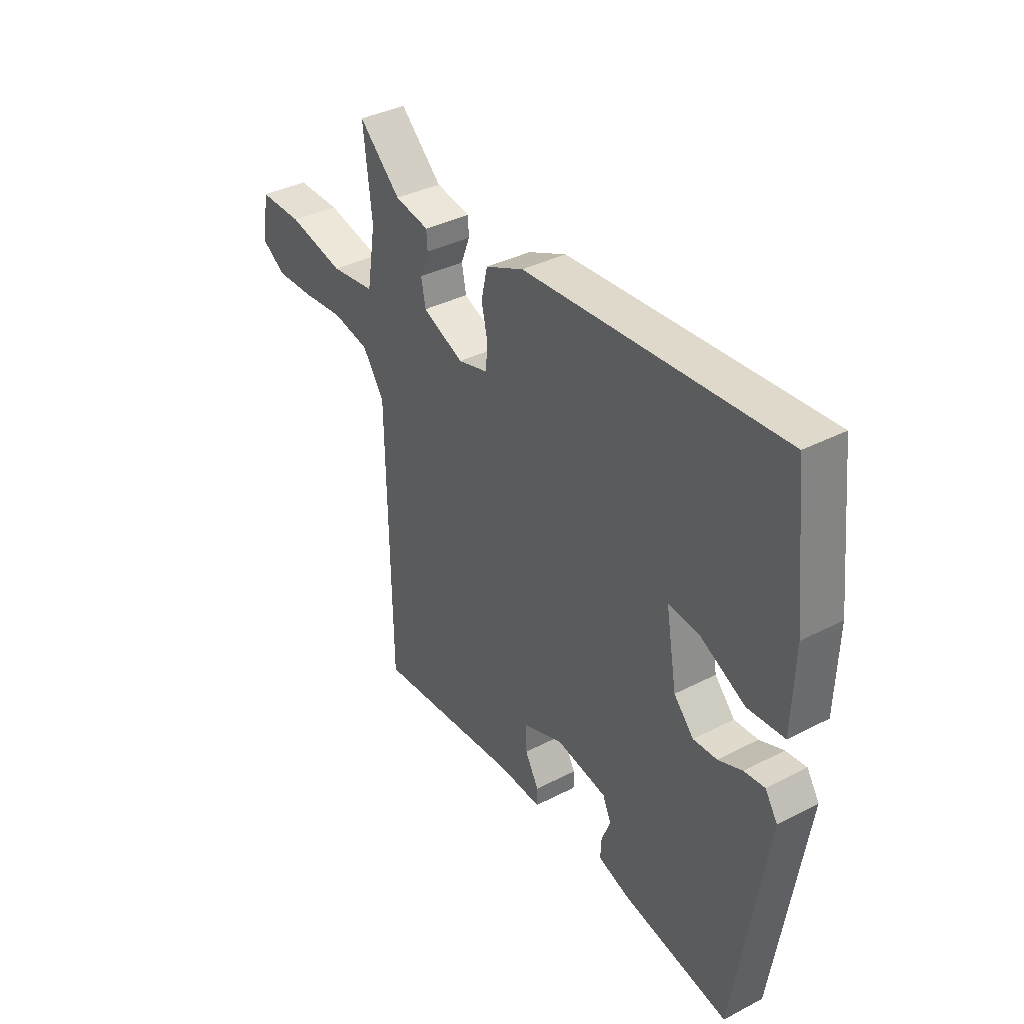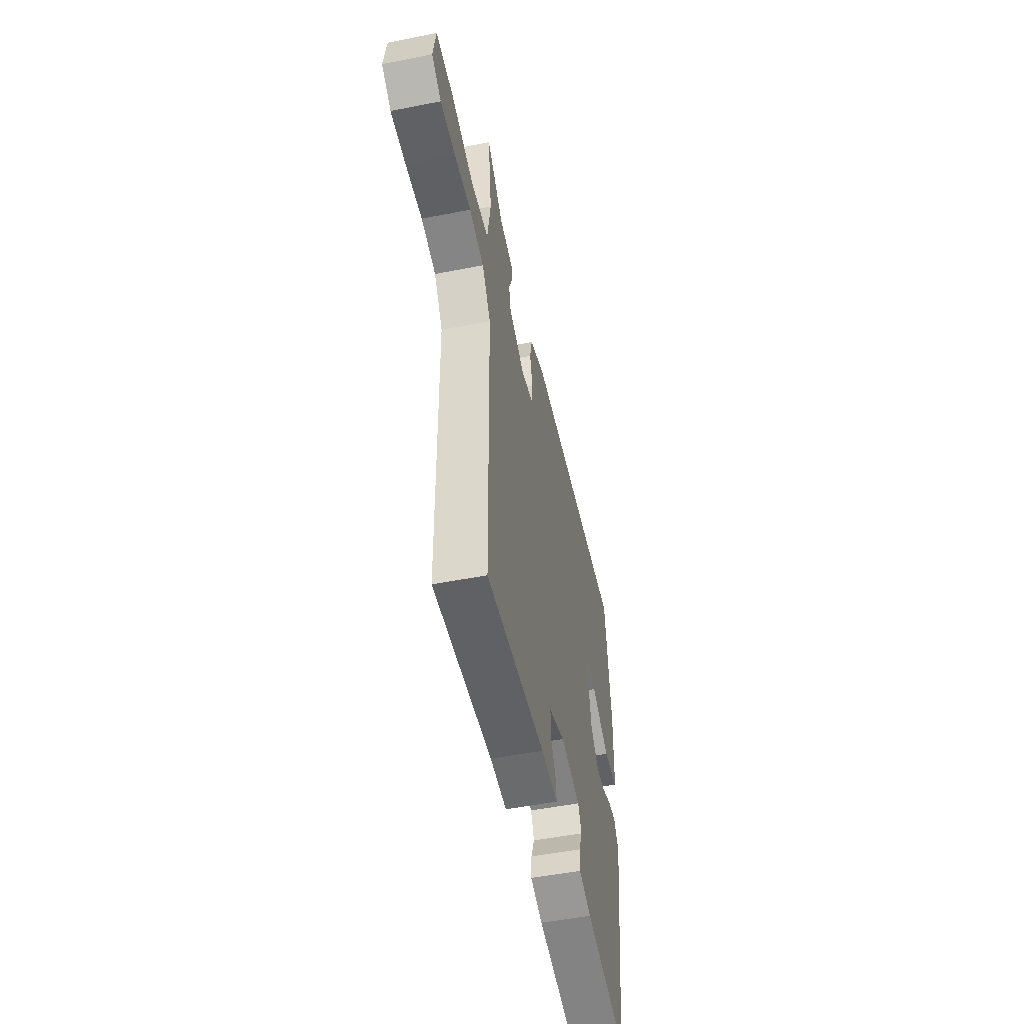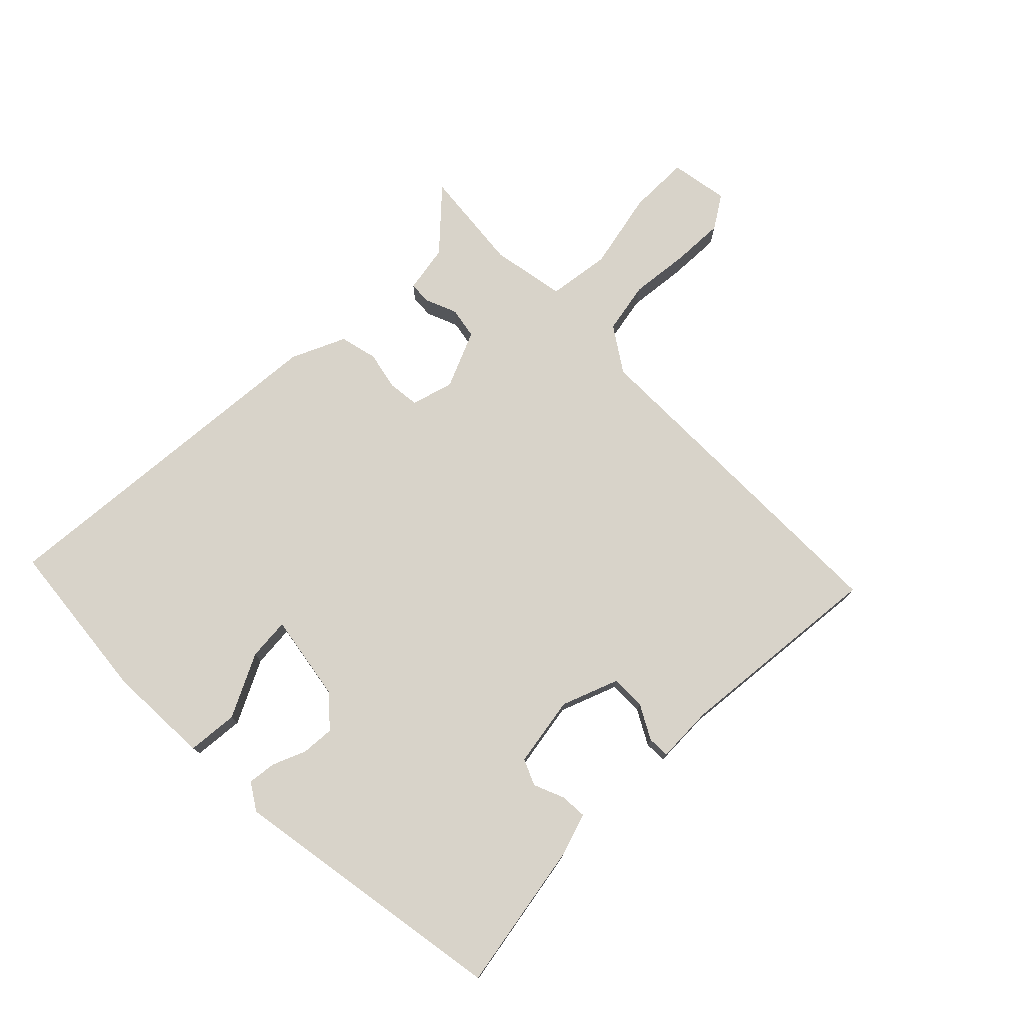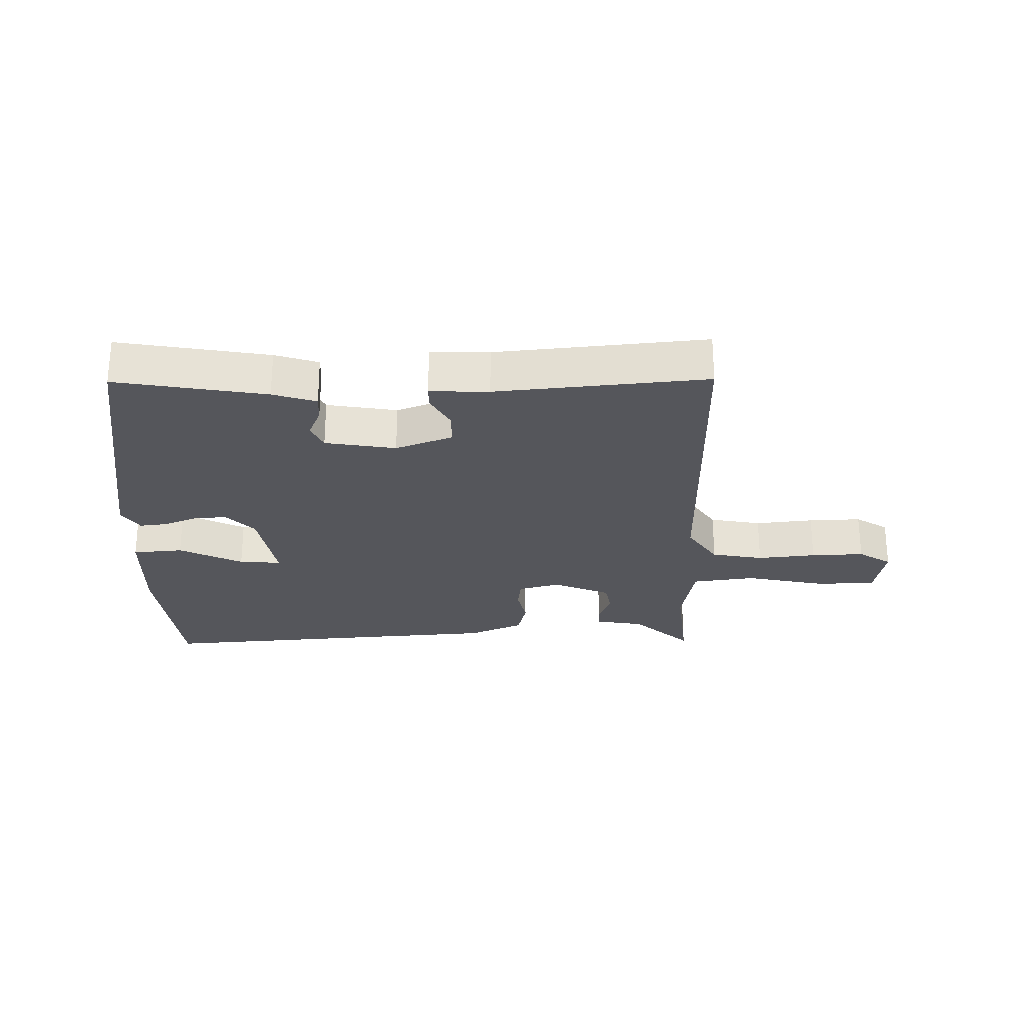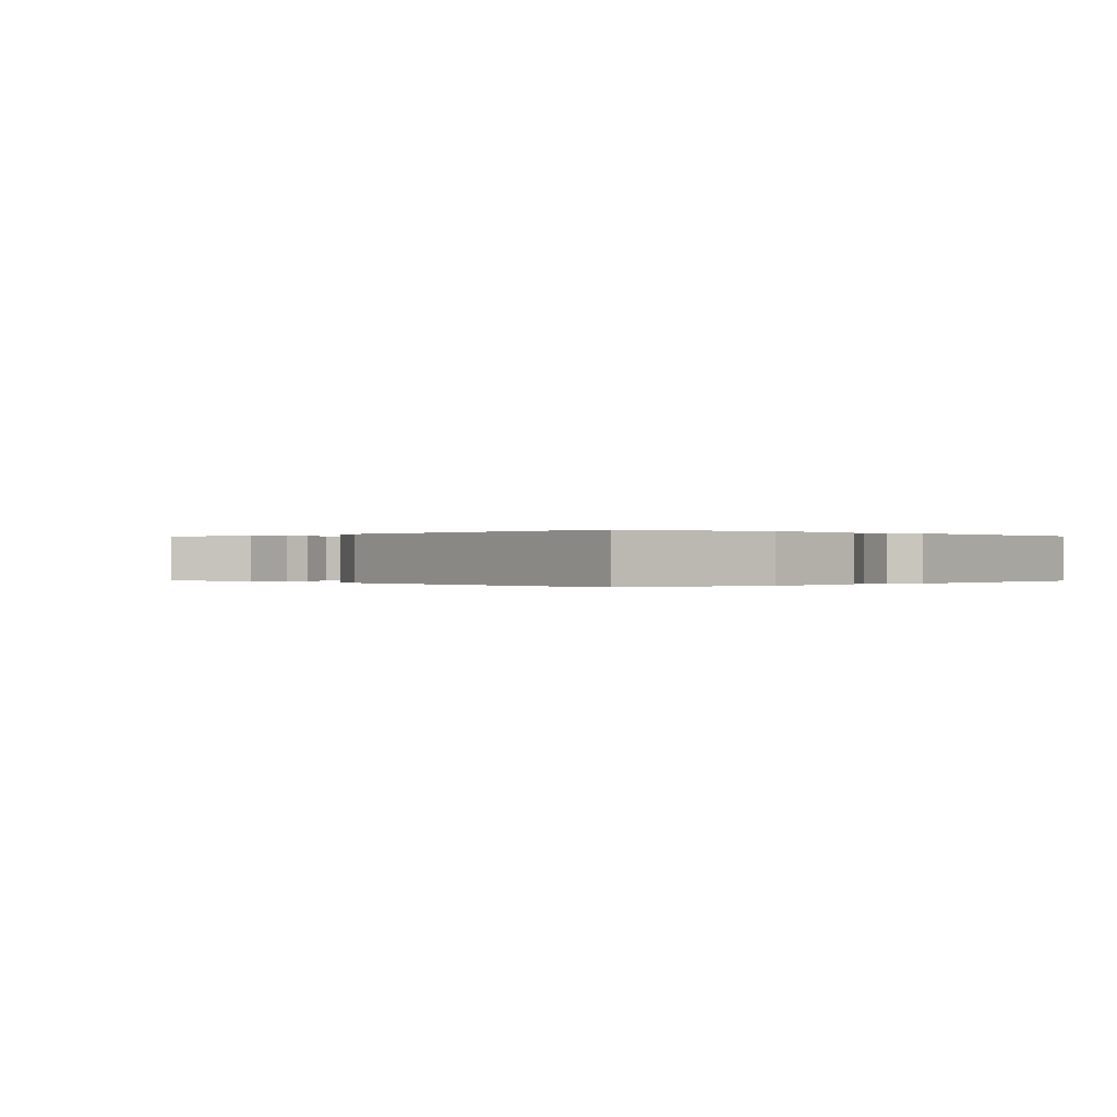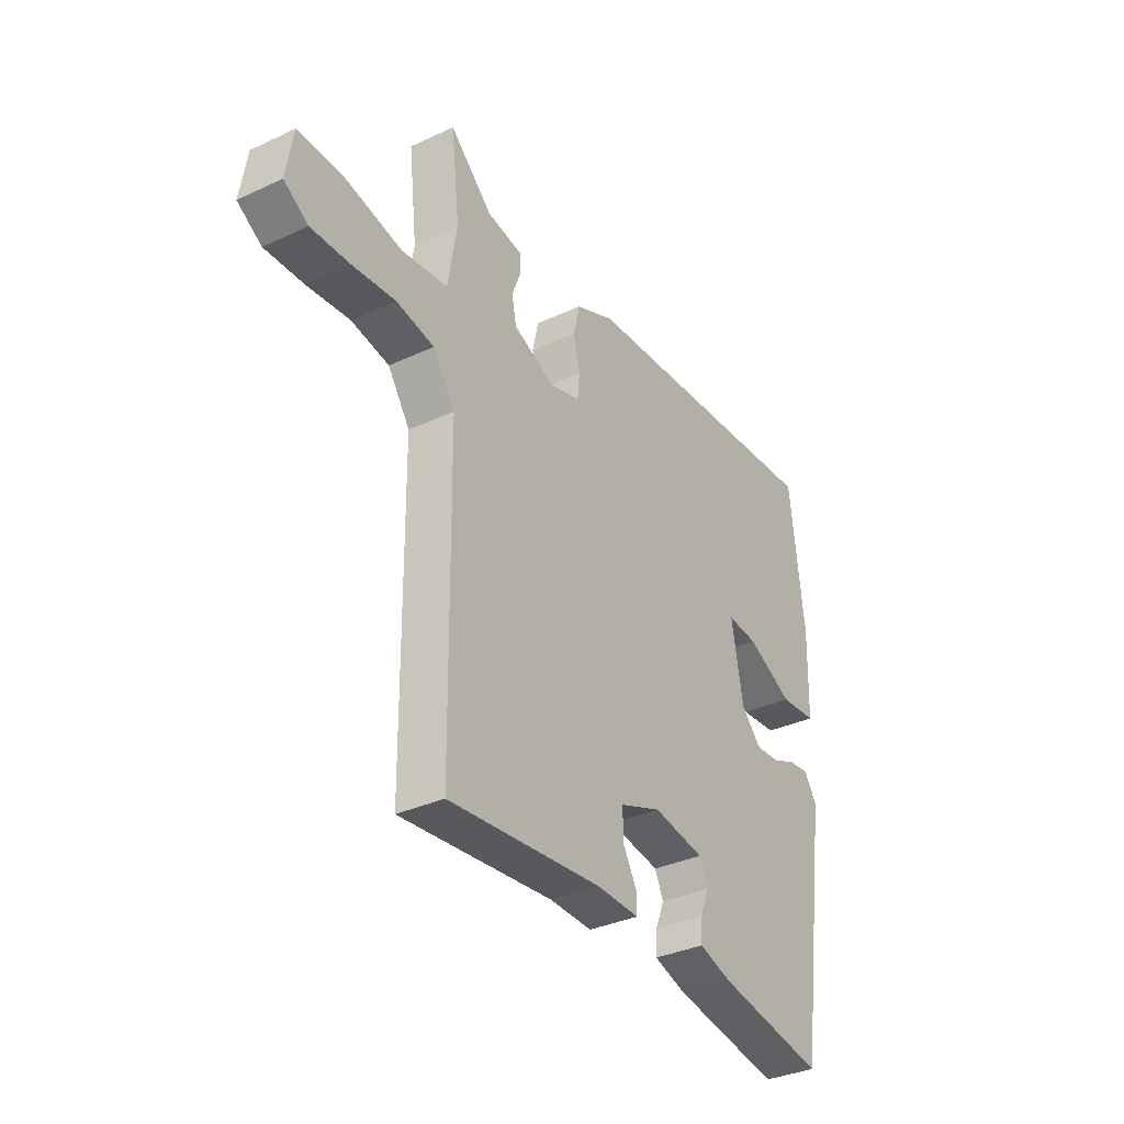
<metadata>
{"format":"obj","ext":"obj","renderer":"f3d","projection":"perspective","resolution":1024,"background":"white","views":[{"elev":37.5,"azim":56.5,"up":"+Z"},{"elev":-52.1,"azim":-78.0,"up":"+Z"},{"elev":75.9,"azim":134.6,"up":"+Y"},{"elev":-26.2,"azim":-179.6,"up":"+Y"},{"elev":-0.0,"azim":47.0,"up":"+Y"},{"elev":-34.7,"azim":-58.1,"up":"+Z"}]}
</metadata>
<code>
v -0.484 0.07 0.537
v -0.39 0.07 0.451
v -0.312 0.07 0.438
v -0.31 0.07 0.401
v -0.33 0.07 0.35
v -0.32 0.07 0.299
v -0.227 0.07 0.26
v -0.159 0.07 0.28
v -0.154 0.07 0.331
v -0.168 0.07 0.394
v -0.154 0.07 0.455
v -0.067 0.07 0.495
v 0.509 0.07 0.546
v 0.539 0.07 0.279
v 0.534 0.07 0.112
v 0.452 0.07 0.104
v 0.349 0.07 0.154
v 0.281 0.07 0.159
v 0.306 0.07 0.017
v 0.351 0.07 -0.031
v 0.404 0.07 -0.027
v 0.458 0.07 -0.004
v 0.504 0.07 0.002
v 0.532 0.07 -0.041
v 0.463 0.07 -0.497
v 0.221 0.07 -0.457
v 0.151 0.07 -0.435
v 0.153 0.07 -0.392
v 0.173 0.07 -0.342
v 0.154 0.07 -0.3
v 0.04 0.07 -0.282
v -0.052 0.07 -0.318
v -0.051 0.07 -0.374
v -0.02 0.07 -0.429
v -0.02 0.07 -0.465
v -0.115 0.07 -0.463
v -0.453 0.07 -0.499
v -0.46 0.07 0.057
v -0.509 0.07 0.129
v -0.593 0.07 0.144
v -0.688 0.07 0.133
v -0.774 0.07 0.129
v -0.828 0.07 0.163
v -0.813 0.07 0.258
v -0.714 0.07 0.259
v -0.586 0.07 0.233
v -0.485 0.07 0.248
v -0.465 0.07 0.369
v -0.484 0 0.537
v -0.39 0 0.451
v -0.312 0 0.438
v -0.31 0 0.401
v -0.33 0 0.35
v -0.32 0 0.299
v -0.227 0 0.26
v -0.159 0 0.28
v -0.154 0 0.331
v -0.168 0 0.394
v -0.154 0 0.455
v -0.067 0 0.495
v 0.509 0 0.546
v 0.539 0 0.279
v 0.534 0 0.112
v 0.452 0 0.104
v 0.349 0 0.154
v 0.281 0 0.159
v 0.306 0 0.017
v 0.351 0 -0.031
v 0.404 0 -0.027
v 0.458 0 -0.004
v 0.504 0 0.002
v 0.532 0 -0.041
v 0.463 0 -0.497
v 0.221 0 -0.457
v 0.151 0 -0.435
v 0.153 0 -0.392
v 0.173 0 -0.342
v 0.154 0 -0.3
v 0.04 0 -0.282
v -0.052 0 -0.318
v -0.051 0 -0.374
v -0.02 0 -0.429
v -0.02 0 -0.465
v -0.115 0 -0.463
v -0.453 0 -0.499
v -0.46 0 0.057
v -0.509 0 0.129
v -0.593 0 0.144
v -0.688 0 0.133
v -0.774 0 0.129
v -0.828 0 0.163
v -0.813 0 0.258
v -0.714 0 0.259
v -0.586 0 0.233
v -0.485 0 0.248
v -0.465 0 0.369
f 44 45 46
f 43 44 46
f 42 43 46
f 41 42 46
f 40 41 46
f 39 40 46 47
f 38 39 47
f 36 37 38
f 36 38 47
f 35 36 47
f 34 35 47
f 33 34 47
f 32 33 47 48
f 27 28 29
f 26 27 29
f 25 26 29
f 24 25 29
f 23 24 29
f 22 23 29
f 21 22 29
f 20 21 29 30
f 19 20 30 31
f 15 16 17
f 14 15 17
f 13 14 17
f 12 13 17
f 11 12 17
f 11 17 18
f 10 11 18
f 9 10 18
f 19 31 32
f 18 19 32
f 9 18 32
f 8 9 32
f 2 3 4 5
f 2 5 6
f 1 2 6
f 48 1 6
f 32 48 6
f 7 8 32
f 6 7 32
f 94 93 92
f 94 92 91
f 94 91 90
f 94 90 89
f 94 89 88
f 95 94 88 87
f 95 87 86
f 86 85 84
f 95 86 84
f 95 84 83
f 95 83 82
f 95 82 81
f 96 95 81 80
f 77 76 75
f 77 75 74
f 77 74 73
f 77 73 72
f 77 72 71
f 77 71 70
f 77 70 69
f 78 77 69 68
f 79 78 68 67
f 65 64 63
f 65 63 62
f 65 62 61
f 65 61 60
f 65 60 59
f 66 65 59
f 66 59 58
f 66 58 57
f 80 79 67
f 80 67 66
f 80 66 57
f 80 57 56
f 53 52 51 50
f 54 53 50
f 54 50 49
f 54 49 96
f 54 96 80
f 80 56 55
f 80 55 54
f 1 49 50 2
f 2 50 51 3
f 3 51 52 4
f 4 52 53 5
f 5 53 54 6
f 6 54 55 7
f 7 55 56 8
f 8 56 57 9
f 9 57 58 10
f 10 58 59 11
f 11 59 60 12
f 12 60 61 13
f 13 61 62 14
f 14 62 63 15
f 15 63 64 16
f 16 64 65 17
f 17 65 66 18
f 18 66 67 19
f 19 67 68 20
f 20 68 69 21
f 21 69 70 22
f 22 70 71 23
f 23 71 72 24
f 24 72 73 25
f 25 73 74 26
f 26 74 75 27
f 27 75 76 28
f 28 76 77 29
f 29 77 78 30
f 30 78 79 31
f 31 79 80 32
f 32 80 81 33
f 33 81 82 34
f 34 82 83 35
f 35 83 84 36
f 36 84 85 37
f 37 85 86 38
f 38 86 87 39
f 39 87 88 40
f 40 88 89 41
f 41 89 90 42
f 42 90 91 43
f 43 91 92 44
f 44 92 93 45
f 45 93 94 46
f 46 94 95 47
f 47 95 96 48
f 48 96 49 1

</code>
